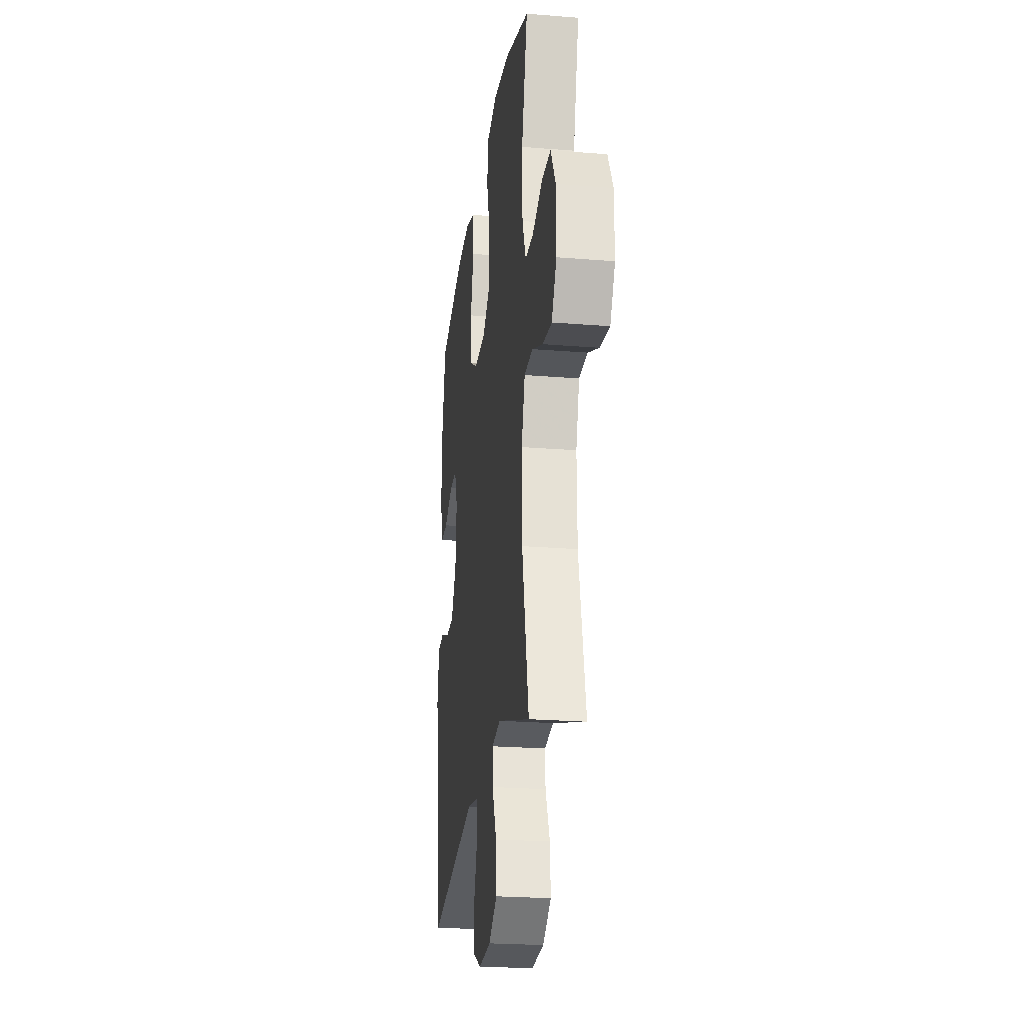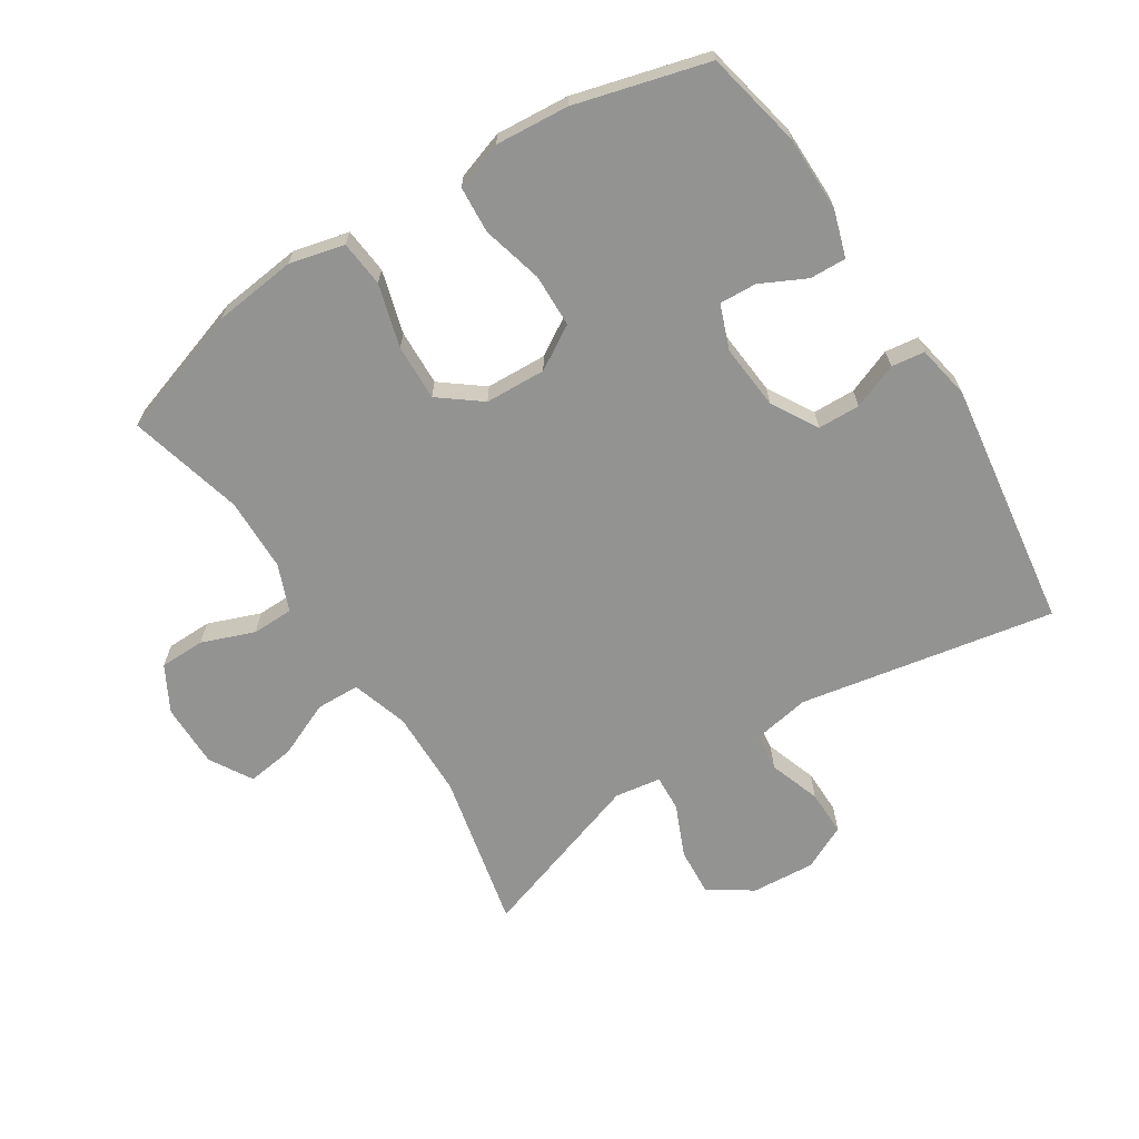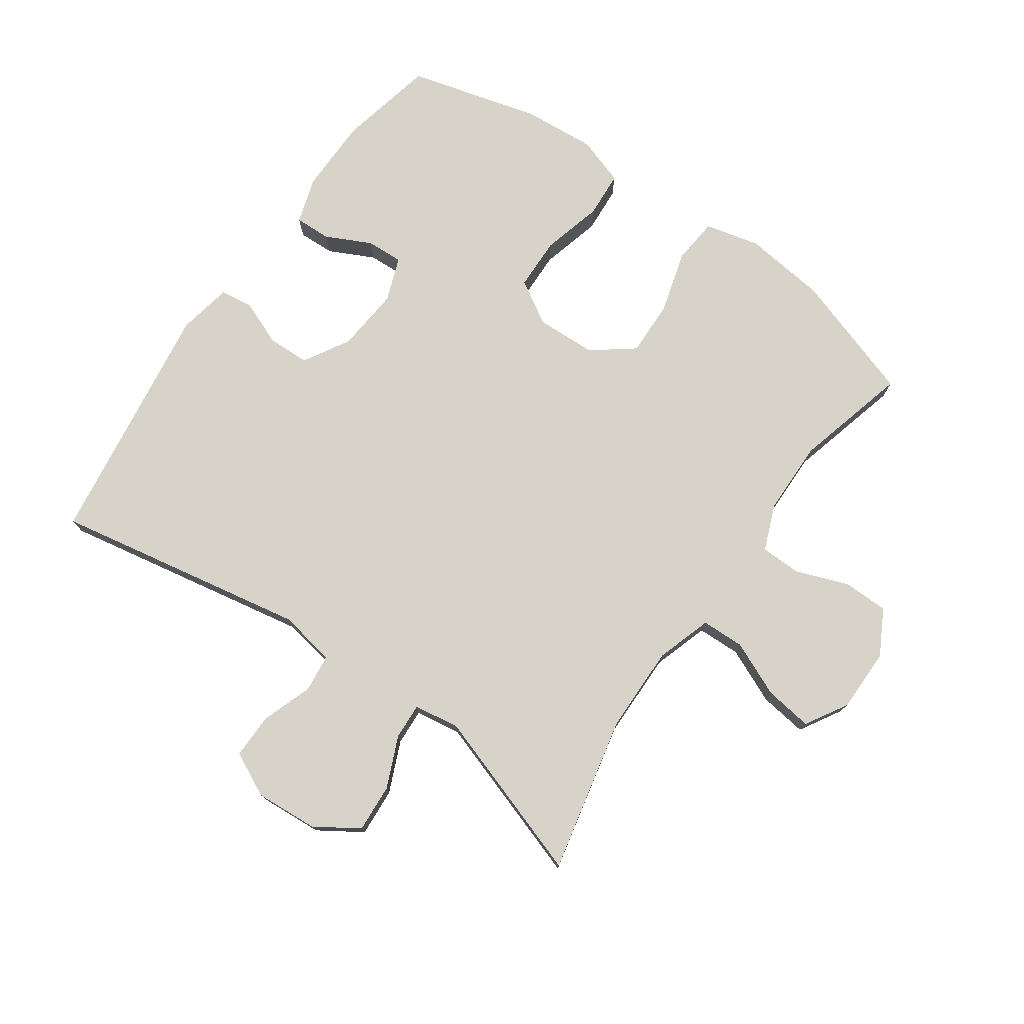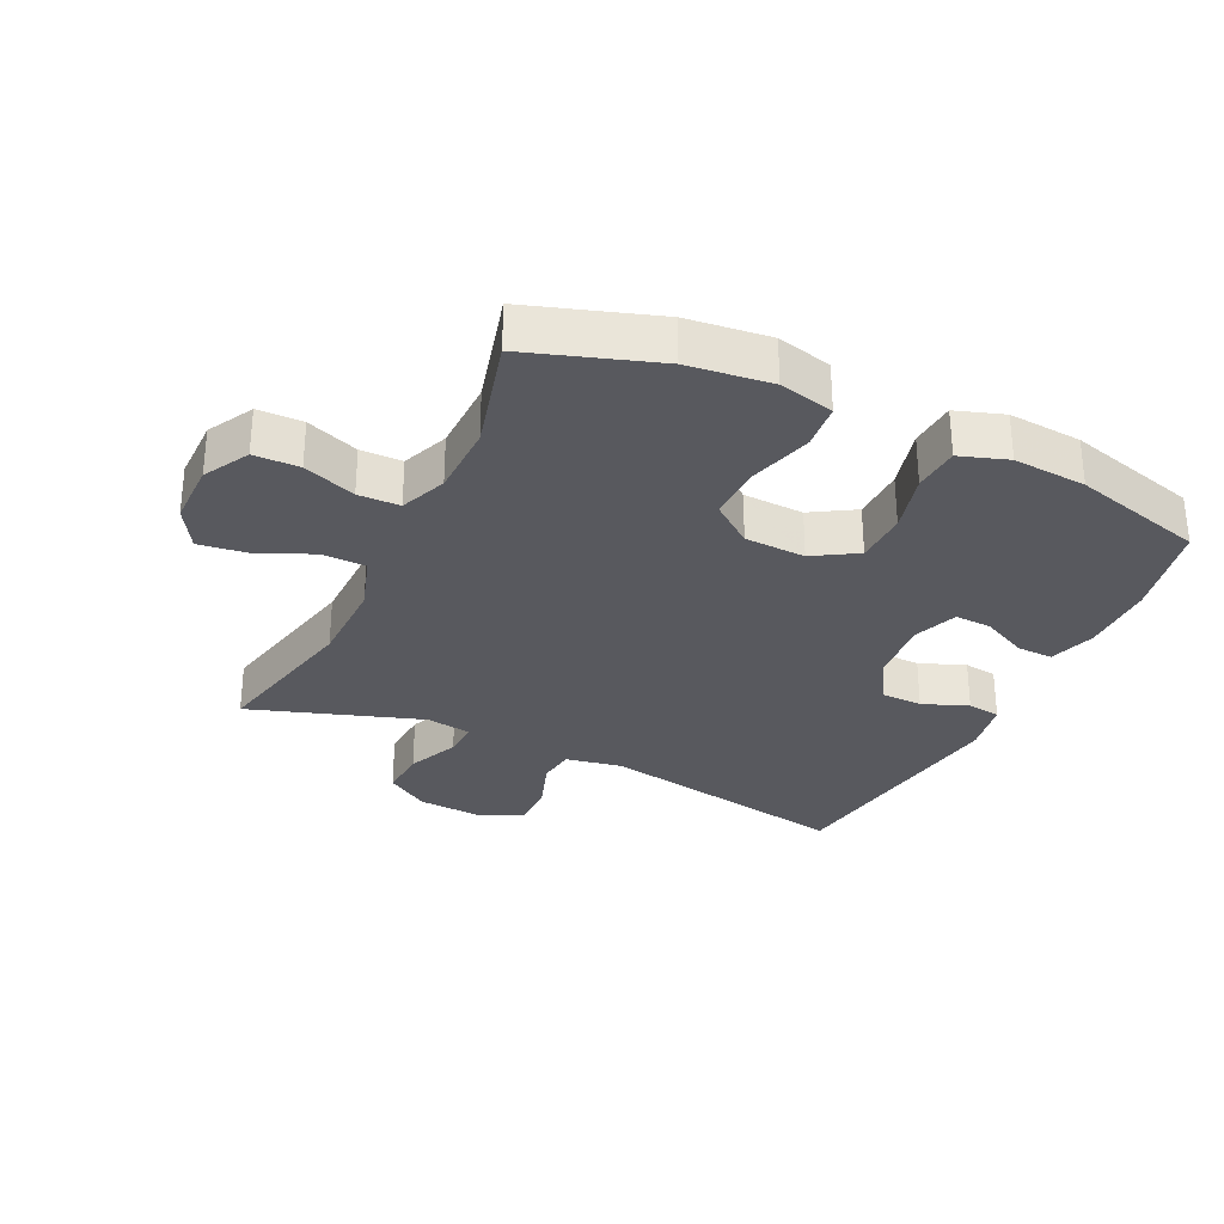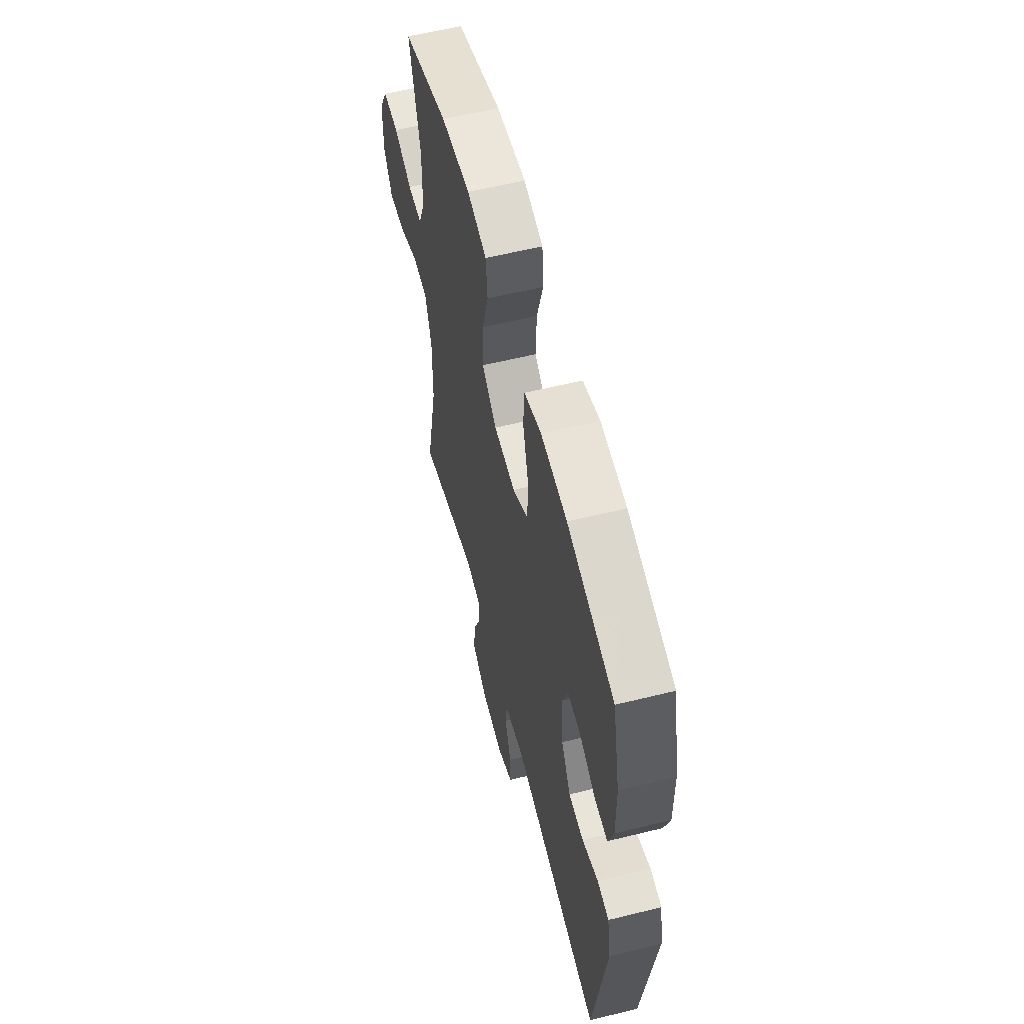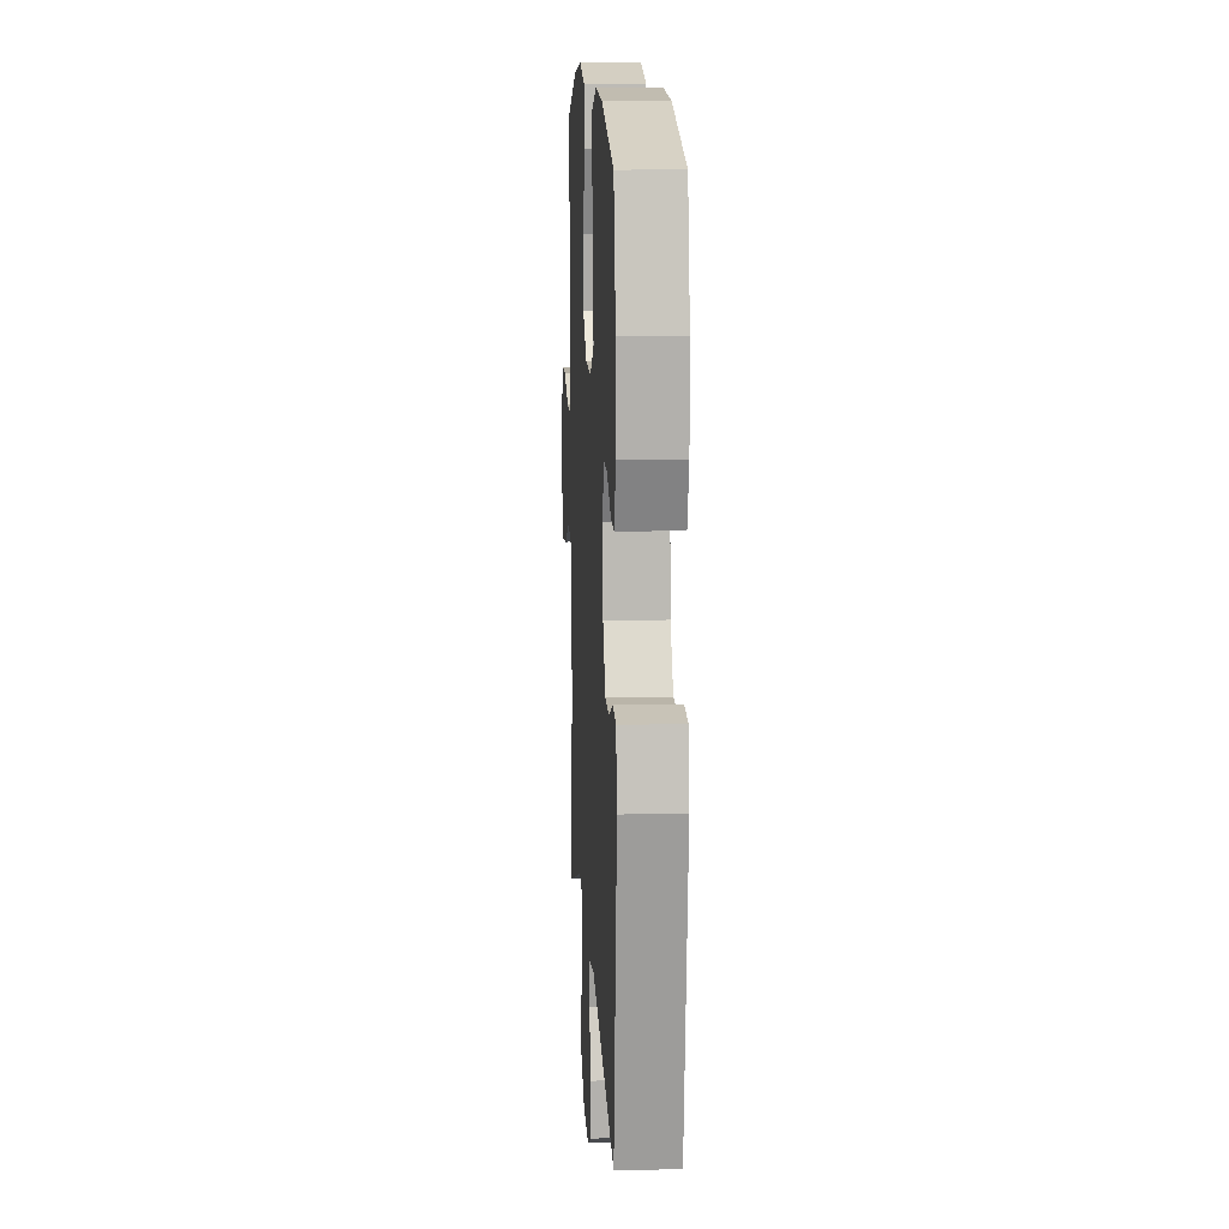
<metadata>
{"format":"obj","ext":"obj","renderer":"f3d","projection":"perspective","resolution":1024,"background":"white","views":[{"elev":-23.7,"azim":-97.7,"up":"+Z"},{"elev":-66.6,"azim":32.5,"up":"+Y"},{"elev":76.2,"azim":-144.9,"up":"+Y"},{"elev":-30.3,"azim":-25.4,"up":"+Y"},{"elev":58.7,"azim":75.7,"up":"+Z"},{"elev":12.0,"azim":86.7,"up":"+Z"}]}
</metadata>
<code>
v -0.5 0.07 0.5
v -0.299 0.07 0.566
v -0.169 0.07 0.581
v -0.083 0.07 0.56
v -0.076 0.07 0.488
v -0.104 0.07 0.39
v -0.107 0.07 0.302
v -0.042 0.07 0.252
v 0.053 0.07 0.248
v 0.121 0.07 0.289
v 0.123 0.07 0.372
v 0.098 0.07 0.467
v 0.103 0.07 0.54
v 0.178 0.07 0.565
v 0.293 0.07 0.556
v 0.5 0.07 0.5
v 0.533 0.07 0.347
v 0.534 0.07 0.23
v 0.511 0.07 0.157
v 0.454 0.07 0.159
v 0.383 0.07 0.194
v 0.325 0.07 0.197
v 0.299 0.07 0.128
v 0.308 0.07 0.026
v 0.35 0.07 -0.046
v 0.416 0.07 -0.048
v 0.487 0.07 -0.02
v 0.539 0.07 -0.027
v 0.555 0.07 -0.112
v 0.5 0.07 -0.5
v 0.101 0.07 -0.426
v 0.012 0.07 -0.442
v 0.005 0.07 -0.501
v 0.033 0.07 -0.582
v 0.034 0.07 -0.653
v -0.036 0.07 -0.687
v -0.135 0.07 -0.68
v -0.203 0.07 -0.636
v -0.198 0.07 -0.56
v -0.163 0.07 -0.479
v -0.16 0.07 -0.422
v -0.232 0.07 -0.411
v -0.5 0.07 -0.5
v -0.446 0.07 -0.255
v -0.444 0.07 -0.118
v -0.472 0.07 -0.03
v -0.54 0.07 -0.028
v -0.627 0.07 -0.066
v -0.702 0.07 -0.076
v -0.741 0.07 -0.01
v -0.741 0.07 0.09
v -0.702 0.07 0.161
v -0.631 0.07 0.162
v -0.549 0.07 0.131
v -0.484 0.07 0.132
v -0.455 0.07 0.205
v -0.453 0.07 0.32
v -0.5 0 0.5
v -0.299 0 0.566
v -0.169 0 0.581
v -0.083 0 0.56
v -0.076 0 0.488
v -0.104 0 0.39
v -0.107 0 0.302
v -0.042 0 0.252
v 0.053 0 0.248
v 0.121 0 0.289
v 0.123 0 0.372
v 0.098 0 0.467
v 0.103 0 0.54
v 0.178 0 0.565
v 0.293 0 0.556
v 0.5 0 0.5
v 0.533 0 0.347
v 0.534 0 0.23
v 0.511 0 0.157
v 0.454 0 0.159
v 0.383 0 0.194
v 0.325 0 0.197
v 0.299 0 0.128
v 0.308 0 0.026
v 0.35 0 -0.046
v 0.416 0 -0.048
v 0.487 0 -0.02
v 0.539 0 -0.027
v 0.555 0 -0.112
v 0.5 0 -0.5
v 0.101 0 -0.426
v 0.012 0 -0.442
v 0.005 0 -0.501
v 0.033 0 -0.582
v 0.034 0 -0.653
v -0.036 0 -0.687
v -0.135 0 -0.68
v -0.203 0 -0.636
v -0.198 0 -0.56
v -0.163 0 -0.479
v -0.16 0 -0.422
v -0.232 0 -0.411
v -0.5 0 -0.5
v -0.446 0 -0.255
v -0.444 0 -0.118
v -0.472 0 -0.03
v -0.54 0 -0.028
v -0.627 0 -0.066
v -0.702 0 -0.076
v -0.741 0 -0.01
v -0.741 0 0.09
v -0.702 0 0.161
v -0.631 0 0.162
v -0.549 0 0.131
v -0.484 0 0.132
v -0.455 0 0.205
v -0.453 0 0.32
f 52 53 54
f 51 52 54
f 50 51 54
f 49 50 54
f 48 49 54
f 47 48 54
f 46 47 54 55
f 45 46 55 56
f 42 43 44
f 41 42 44 45
f 38 39 40
f 37 38 40
f 36 37 40
f 35 36 40
f 34 35 40
f 33 34 40
f 32 33 40 41
f 45 56 57
f 41 45 57
f 32 41 57
f 31 32 57
f 29 30 31
f 28 29 31
f 27 28 31
f 26 27 31
f 19 20 21
f 18 19 21
f 17 18 21
f 16 17 21
f 15 16 21
f 14 15 21
f 13 14 21
f 12 13 21
f 11 12 21
f 10 11 21 22
f 9 10 22 23
f 4 5 6
f 3 4 6
f 2 3 6
f 1 2 6
f 57 1 6
f 57 6 7
f 31 57 7 8
f 25 26 31
f 31 8 9
f 25 31 9
f 24 25 9
f 9 23 24
f 111 110 109
f 111 109 108
f 111 108 107
f 111 107 106
f 111 106 105
f 111 105 104
f 112 111 104 103
f 113 112 103 102
f 101 100 99
f 102 101 99 98
f 97 96 95
f 97 95 94
f 97 94 93
f 97 93 92
f 97 92 91
f 97 91 90
f 98 97 90 89
f 114 113 102
f 114 102 98
f 114 98 89
f 114 89 88
f 88 87 86
f 88 86 85
f 88 85 84
f 88 84 83
f 78 77 76
f 78 76 75
f 78 75 74
f 78 74 73
f 78 73 72
f 78 72 71
f 78 71 70
f 78 70 69
f 78 69 68
f 79 78 68 67
f 80 79 67 66
f 63 62 61
f 63 61 60
f 63 60 59
f 63 59 58
f 63 58 114
f 64 63 114
f 65 64 114 88
f 88 83 82
f 66 65 88
f 66 88 82
f 66 82 81
f 81 80 66
f 1 58 59 2
f 2 59 60 3
f 3 60 61 4
f 4 61 62 5
f 5 62 63 6
f 6 63 64 7
f 7 64 65 8
f 8 65 66 9
f 9 66 67 10
f 10 67 68 11
f 11 68 69 12
f 12 69 70 13
f 13 70 71 14
f 14 71 72 15
f 15 72 73 16
f 16 73 74 17
f 17 74 75 18
f 18 75 76 19
f 19 76 77 20
f 20 77 78 21
f 21 78 79 22
f 22 79 80 23
f 23 80 81 24
f 24 81 82 25
f 25 82 83 26
f 26 83 84 27
f 27 84 85 28
f 28 85 86 29
f 29 86 87 30
f 30 87 88 31
f 31 88 89 32
f 32 89 90 33
f 33 90 91 34
f 34 91 92 35
f 35 92 93 36
f 36 93 94 37
f 37 94 95 38
f 38 95 96 39
f 39 96 97 40
f 40 97 98 41
f 41 98 99 42
f 42 99 100 43
f 43 100 101 44
f 44 101 102 45
f 45 102 103 46
f 46 103 104 47
f 47 104 105 48
f 48 105 106 49
f 49 106 107 50
f 50 107 108 51
f 51 108 109 52
f 52 109 110 53
f 53 110 111 54
f 54 111 112 55
f 55 112 113 56
f 56 113 114 57
f 57 114 58 1

</code>
